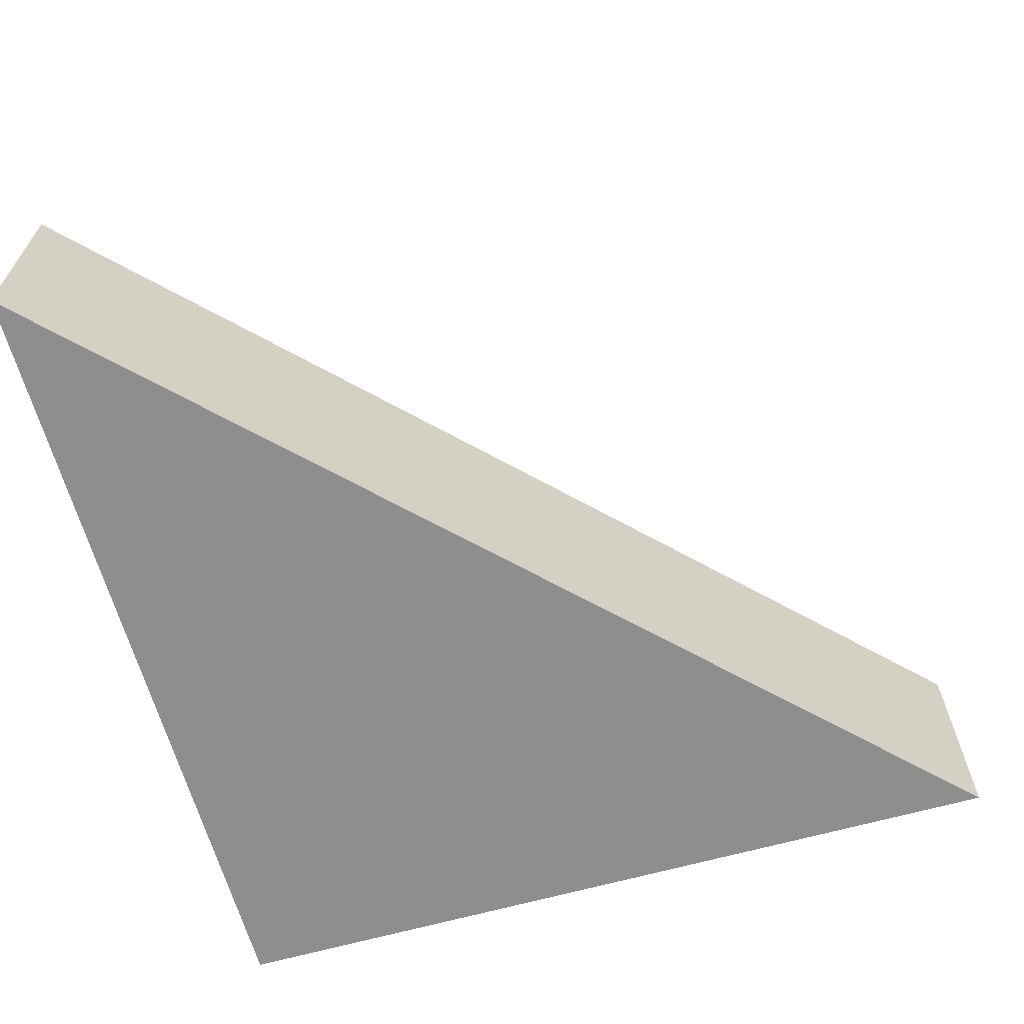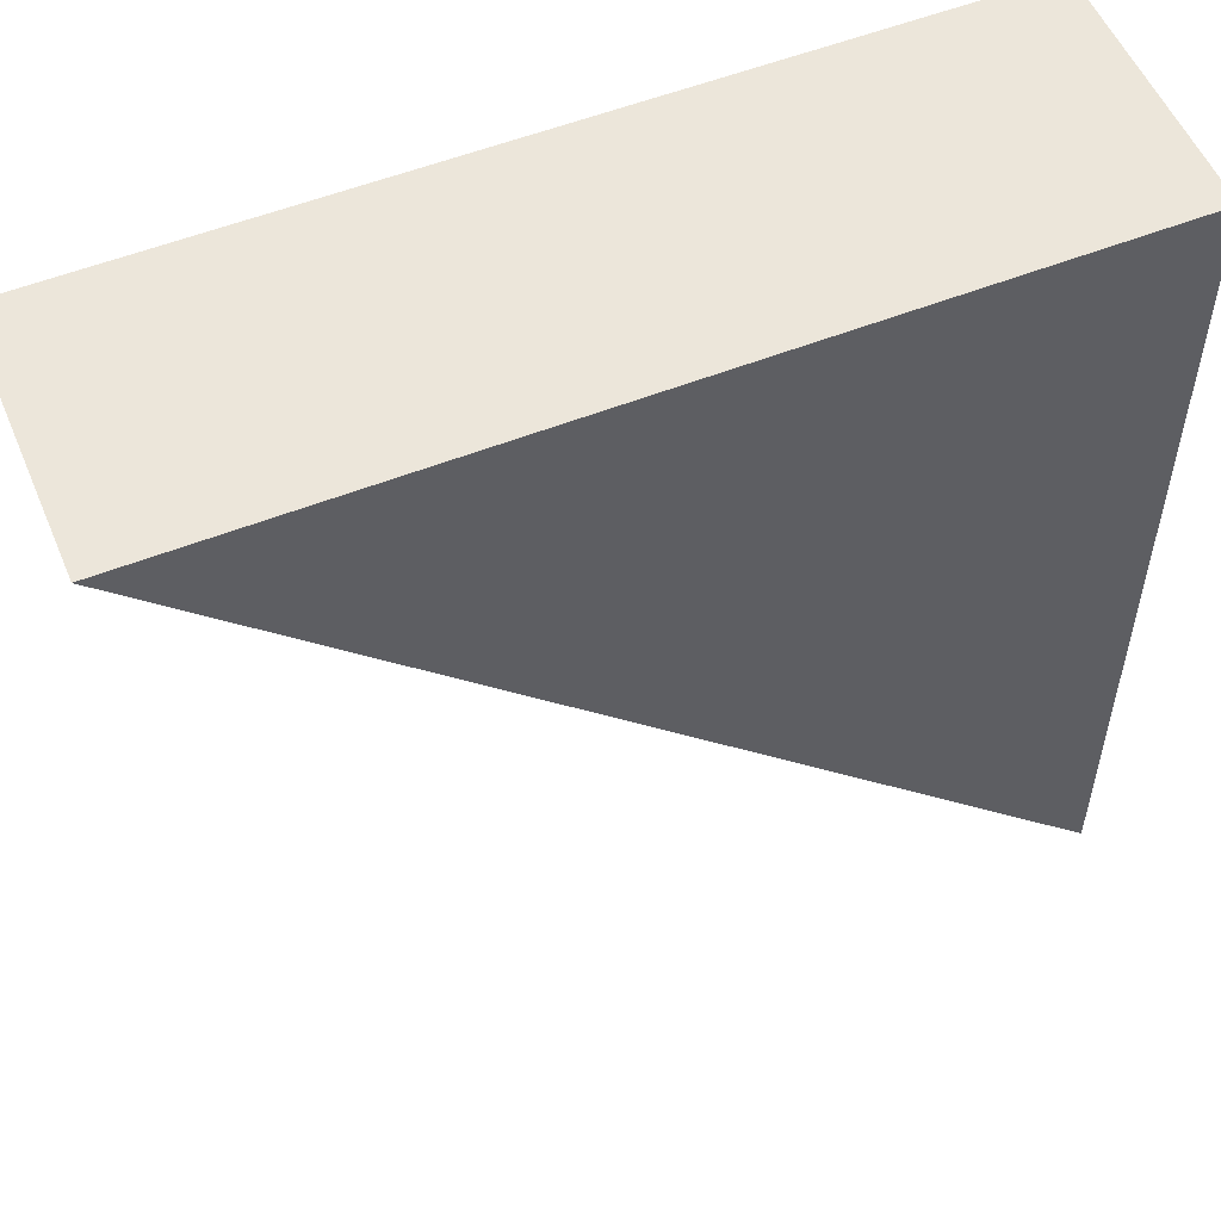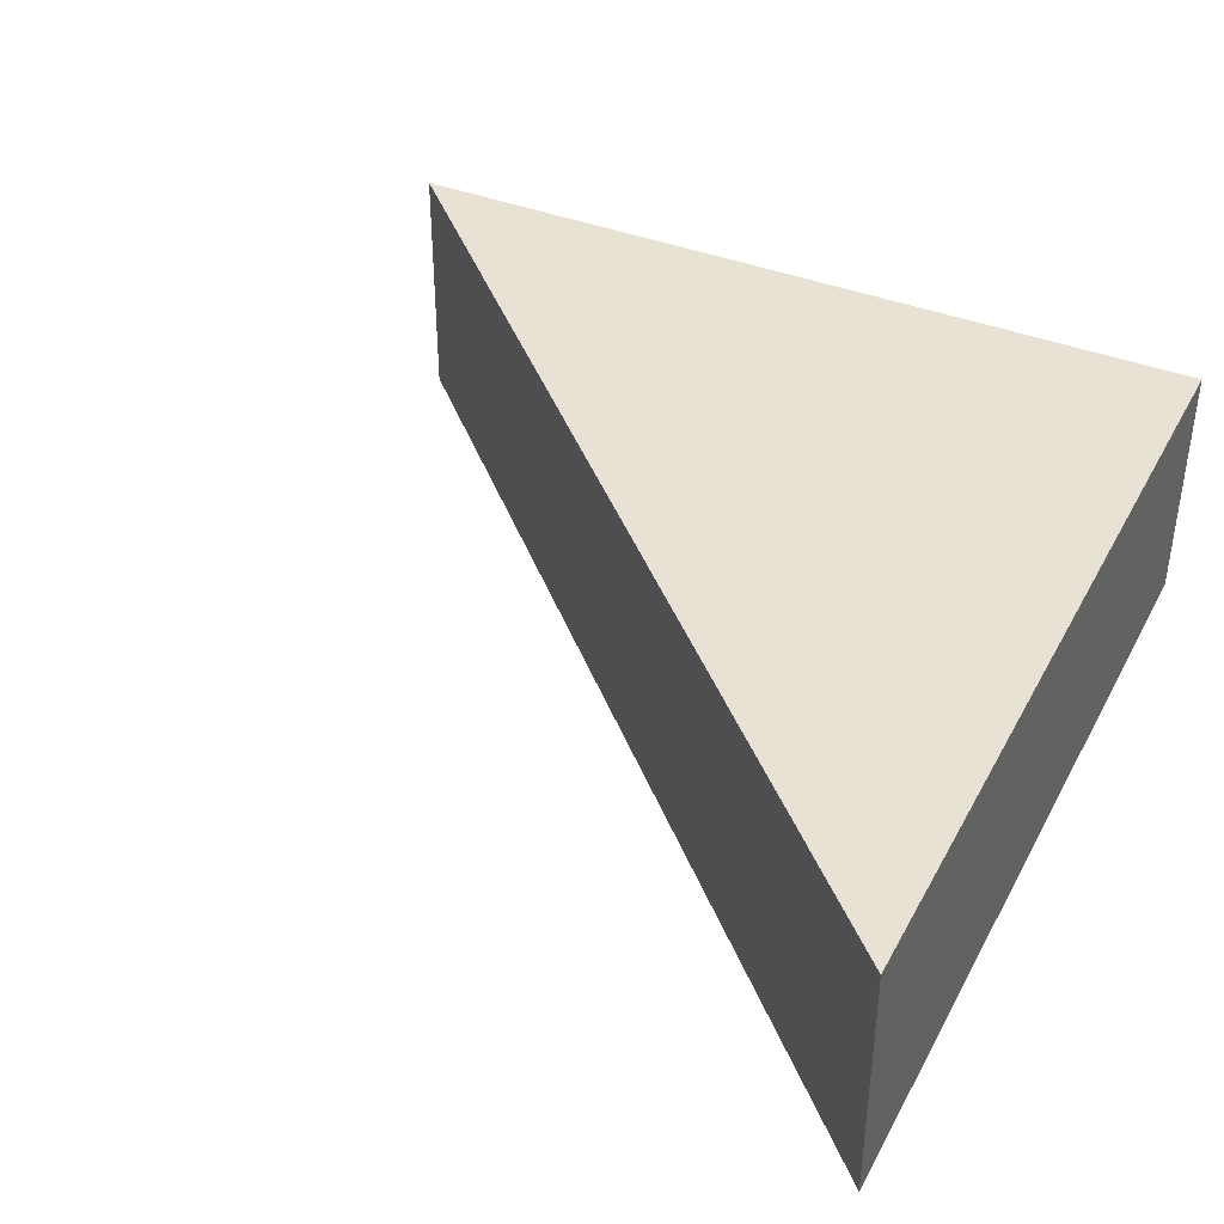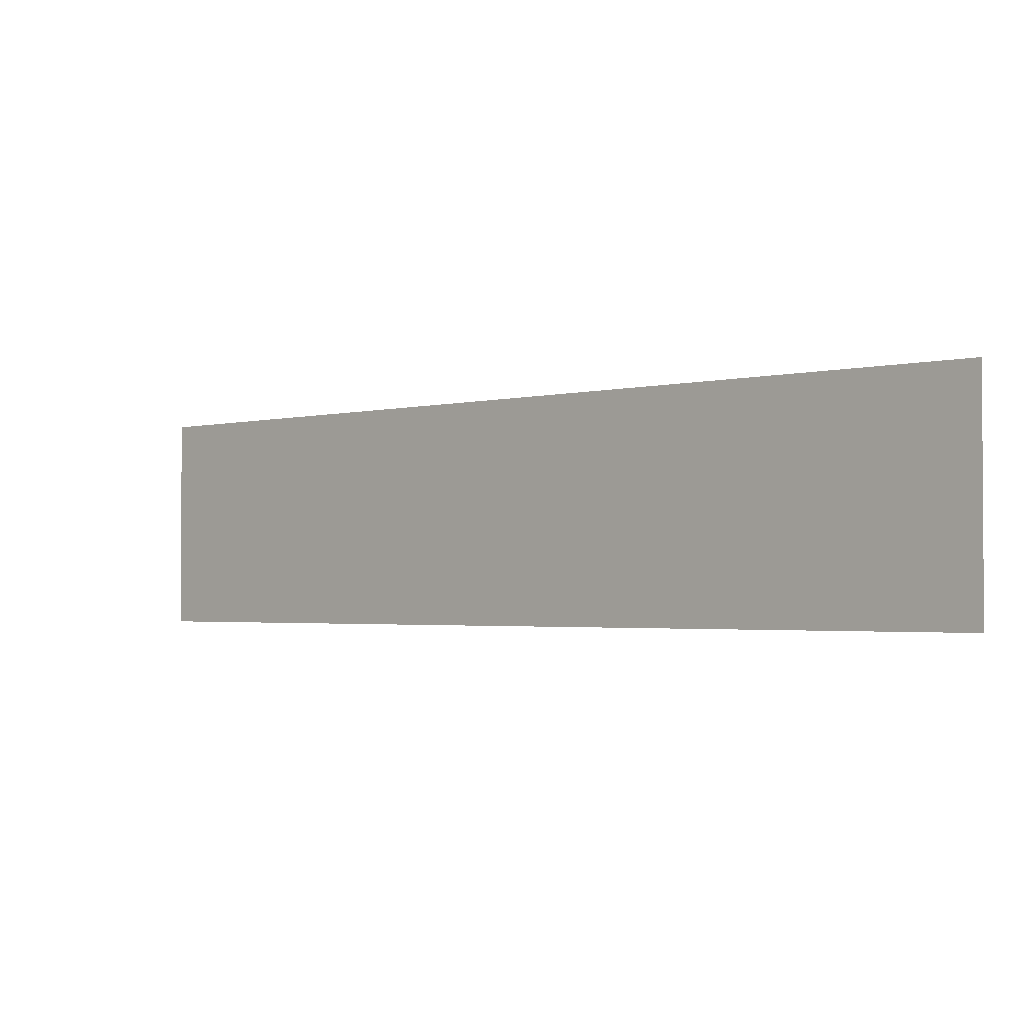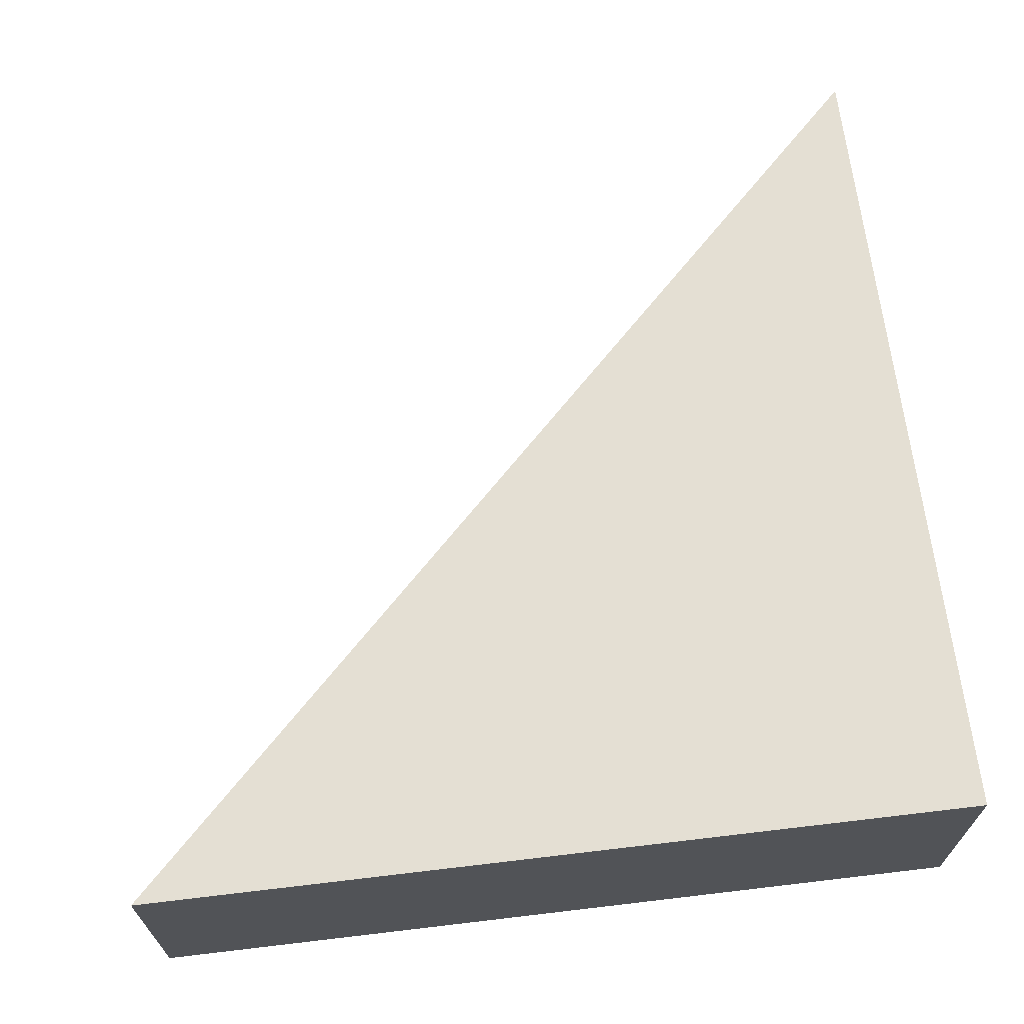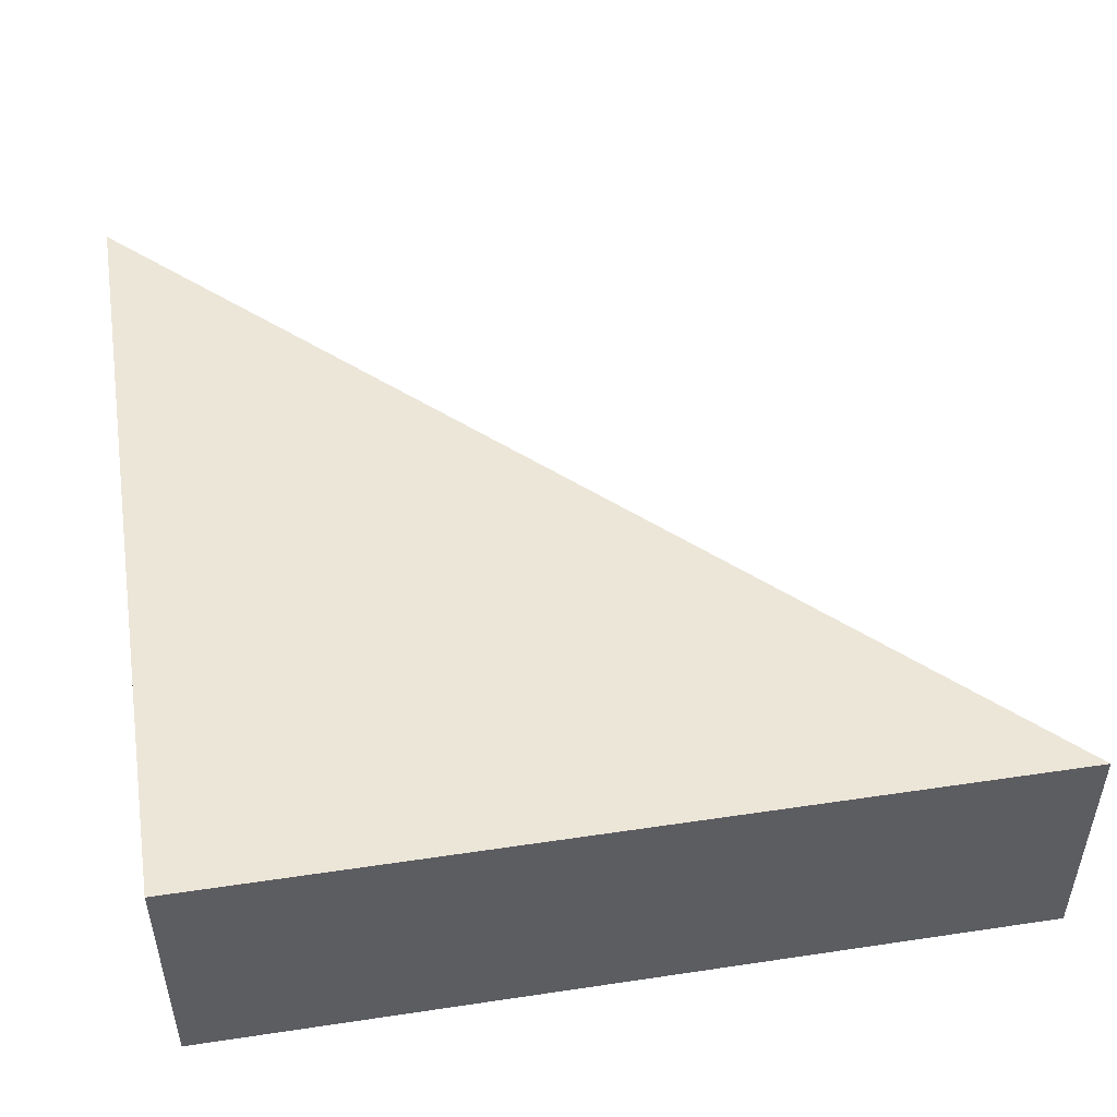
<metadata>
{"format":"obj","ext":"obj","renderer":"f3d","projection":"perspective","resolution":1024,"background":"white","views":[{"elev":-65.0,"azim":15.7,"up":"+Z"},{"elev":54.5,"azim":157.3,"up":"+Y"},{"elev":39.8,"azim":115.9,"up":"+Z"},{"elev":-2.2,"azim":88.7,"up":"+Z"},{"elev":66.8,"azim":173.2,"up":"+Z"},{"elev":49.2,"azim":-99.4,"up":"+Z"}]}
</metadata>
<code>
v 0 0 -30
v 0 0 0
v 100 0 0
v 100 0 -30
v 0 -100 -0
v 0 -100 -30
f 1 2 3
f 4 1 3
f 4 3 5
f 6 4 5
f 6 5 2
f 1 6 2
f 5 3 2
f 1 4 6

</code>
